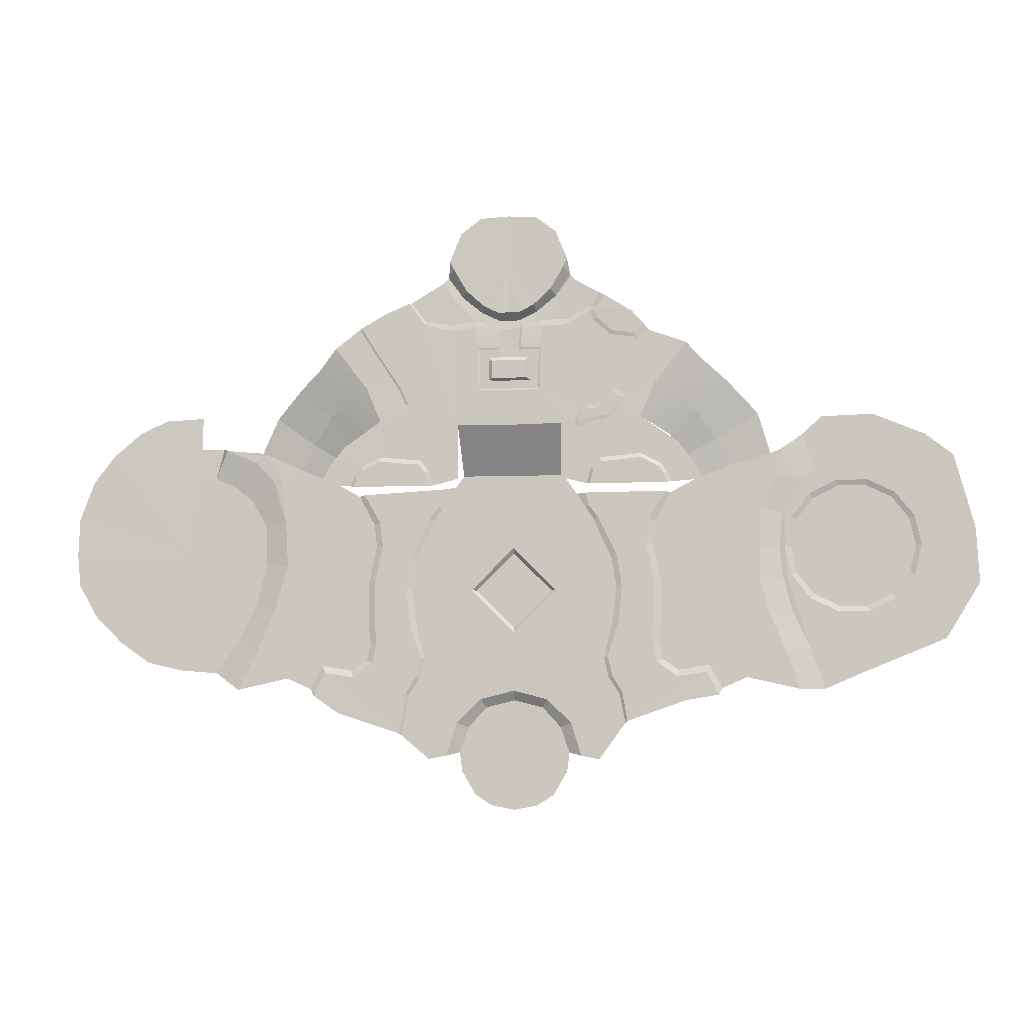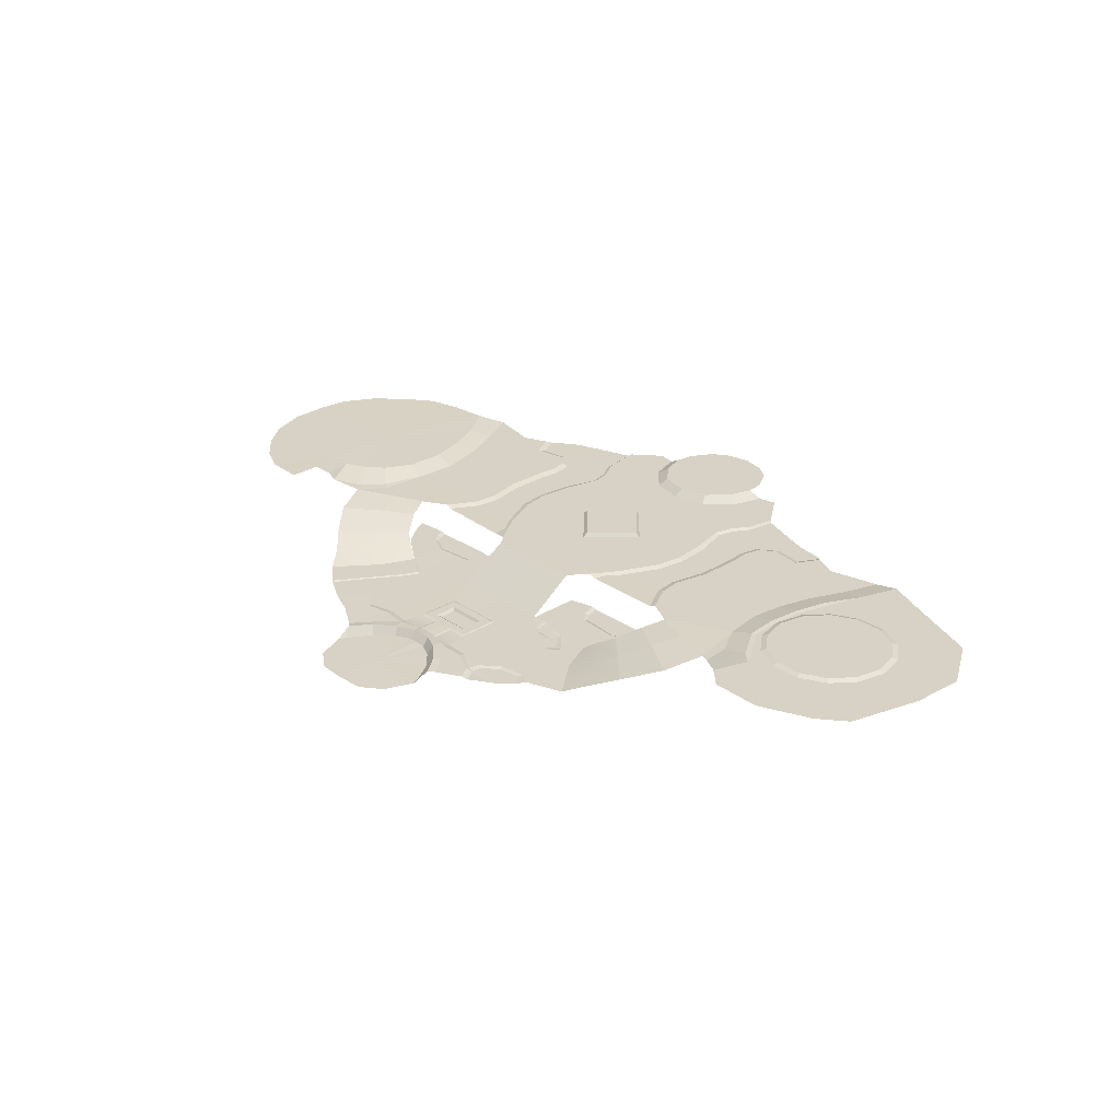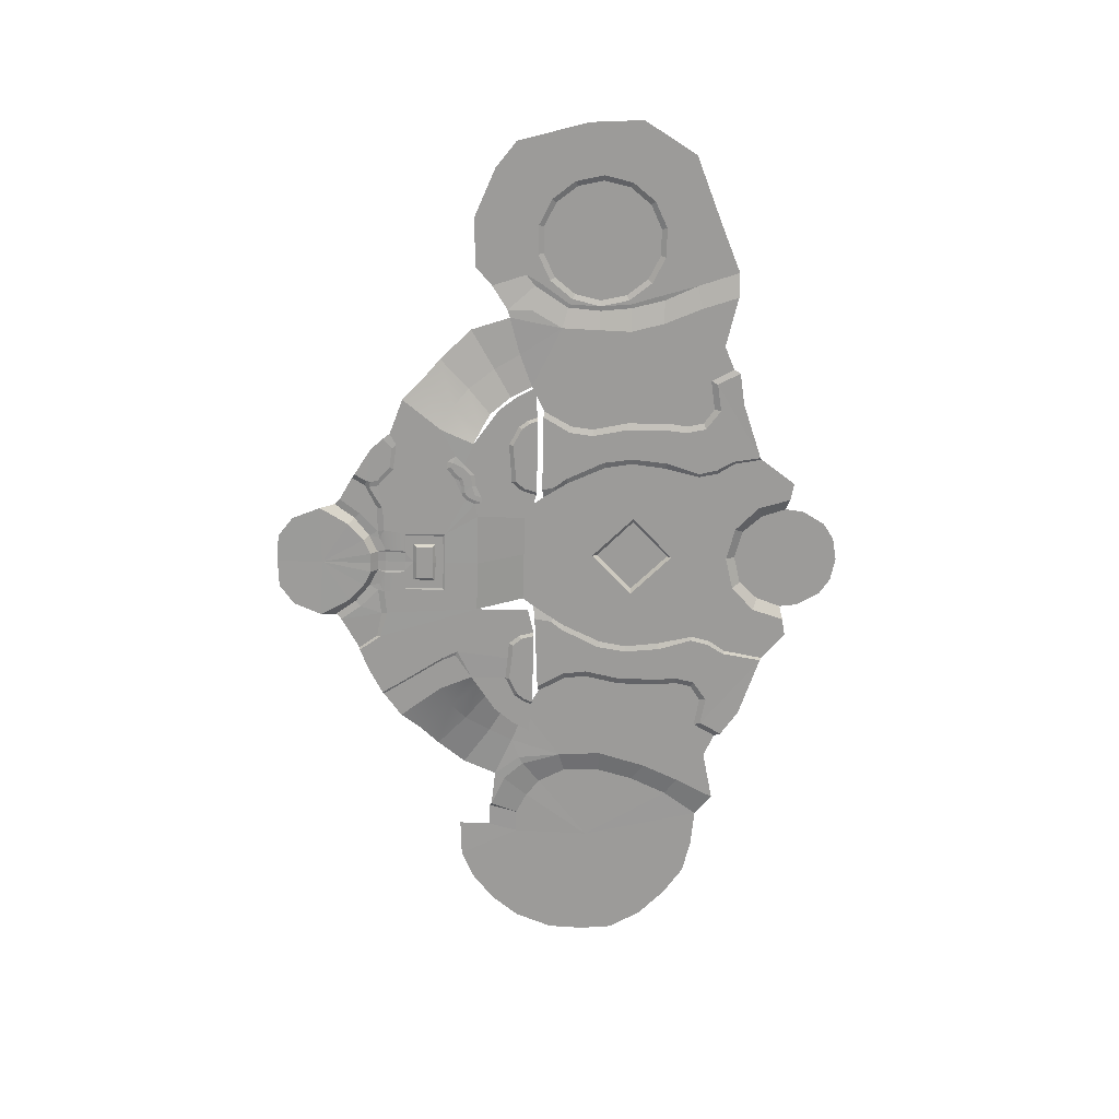
<metadata>
{"format":"obj","ext":"obj","renderer":"f3d","projection":"perspective","resolution":1024,"background":"white","views":[{"elev":-5.7,"azim":8.2,"up":"+Z"},{"elev":27.6,"azim":46.4,"up":"+Y"},{"elev":-69.8,"azim":88.6,"up":"+Y"}]}
</metadata>
<code>
g default
v 27.11 0.02605 -1.63
v 25.94 0.02605 -3.1
v 24.24 0.02605 -3.915
v 22.36 0.02605 -3.915
v 20.67 0.02605 -3.1
v 19.5 0.02605 -1.63
v 19.08 0.02605 0.203
v 19.5 0.02605 2.036
v 20.67 0.02605 3.506
v 22.36 0.02605 4.321
v 24.24 0.02605 4.321
v 25.94 0.02605 3.506
v 27.11 0.02605 2.036
v 27.53 0.02605 0.203
v 23.3 0.02605 0.203
v 27.46 -0.1115 -1.797
v 26.18 -0.1115 -3.4
v 24.33 -0.1115 -4.29
v 22.28 -0.1115 -4.29
v 20.43 -0.1115 -3.4
v 19.15 -0.1115 -1.797
v 18.68 -0.1115 0.203
v 19.15 -0.1115 2.203
v 20.43 -0.1115 3.807
v 22.28 -0.1115 4.697
v 24.33 -0.1115 4.697
v 26.18 -0.1115 3.807
v 27.46 -0.1115 2.203
v 27.91 -0.1115 0.203
v 31.74 -0.1115 -2.399
v 29.46 -0.1115 -6.156
v 24.14 -0.1115 -8.329
v 20.3 -0.1115 -6.631
v 19.21 -0.07325 -4.342
v 18.59 -0.07325 -2.004
v 18.34 -0.07325 0.203
v 18.53 -0.07325 2.5
v 20.03 -0.07325 4.869
v 19.99 -0.1115 7.906
v 24.78 -0.1115 9.208
v 28.27 -0.1115 7.764
v 30.13 -0.1115 6.324
v 31.52 -0.1115 1.317
v 21.32 -0.1115 -9.537
v 20.81 -0.1115 5.489
v 21.3 -0.1115 9.102
v 18.74 -0.4254 -7.002
v 17.6 -0.4254 -4.342
v 16.96 -0.4254 -2.004
v 16.7 -0.4254 0.203
v 17.11 -0.4254 2.879
v 18.33 -0.4254 5.039
v 19.6 -0.4254 -9.537
v 20.23 -0.1115 4.475
v 18.77 -0.1115 2.361
v 18.87 -0.1115 -1.941
v 19.57 -0.1115 -4.182
v 18.36 -0.508 6.782
v 17.8 -0.508 6.604
v 16.05 -0.4254 -8.75
v 15.12 -0.4556 5.85
v 14.38 -0.4254 -9.483
v 13.5 -0.4254 -7.891
v 10.23 -0.4254 -5.194
v 10.23 -0.4254 -2.032
v 12.76 -0.428 4.943
v 9.686 -0.4254 0.4858
v 9.877 -0.4254 2.034
v 10.95 -0.428 3.995
v 11.42 -0.4254 -8.222
v 10.36 -0.4254 -7.513
v 14.15 -0.5958 -9.94
v 13.31 -0.5814 -8.353
v 9.776 -0.5814 -4.962
v 9.76 -0.5814 -2.032
v 9.24 -0.5814 0.4858
v 9.459 -0.5814 2.169
v 10.58 -0.5841 4.085
v 11.34 -0.5814 -8.681
v 9.941 -0.5814 -7.669
v 10.08 -0.4254 -6.354
v 9.648 -0.5814 -6.315
v 11.86 -0.5958 -10.32
v 7.882 -0.5814 -11.72
v 7.294 -0.5814 -4.962
v 7.542 -0.5814 -2.452
v 7.237 -0.5814 -0.3825
v 5.914 -0.5814 2.343
v 5.062 -0.5841 4.039
v 7.545 -0.5814 -9.768
v 6.538 -0.5814 -7.322
v 6.865 -0.5814 -8.631
v 5.26 -0.5828 3.191
v 6.873 -0.4542 -4.844
v 7.162 -0.4542 -2.452
v 6.829 -0.4542 -0.5082
v 5.577 -0.4542 2.222
v 4.446 -0.4568 3.969
v 5.052 -0.4555 3.044
v 7.73 -0.4542 -11.85
v 7.355 -0.4542 -9.882
v 6.286 -0.4542 -7.386
v 6.586 -0.4542 -8.701
v 0 -0.4542 -5.59
v 2.93 -0.4542 -2.672
v 0 -0.4542 0.2472
v 3.489 -0.4568 5.307
v 0 -0.4555 5.286
v 5.925 -0.4542 -14.33
v 3.994 -0.4542 -11.84
v 0 -0.4542 -9.635
v 2.301 -0.4542 -10.22
v 4.688 -0.4542 -14.09
v 0 -0.2141 -5.288
v 2.602 -0.2141 -2.672
v 0 -0.2141 -0.1298
v 3.211 0.00439 -12.13
v 1.981 0.00439 -10.79
v 0 0.00439 -10.29
v 3.824 0.00439 -13.87
v 0 0.00439 -13.97
v 3.659 0.00439 -15.17
v 0 0.00439 -17.81
v 2.74 0.00439 -16.75
v 1.59 0.00439 -17.5
v 16.96 -0.8601 9.324
v 14.11 -0.8077 7.642
v 12.05 -0.7801 6.444
v 14.95 -1.561 11.47
v 12.83 -1.508 9.443
v 10.96 -1.481 7.887
v 13.46 -2.112 12.79
v 11.58 -2.059 10.53
v 9.907 -2.032 8.533
v 12.19 -2.597 14.08
v 10.03 -2.598 11.32
v 9.046 -2.595 9
v 9.672 -2.597 14.98
v 8.076 -2.598 10.28
v 6.773 -2.595 8.922
v 7.522 -2.604 9.655
v 7.716 -2.598 10.87
v 9.046 -2.595 6.471
v 7.454 -2.595 6.332
v 11.6 -2.595 7.224
v 10.39 -2.595 5.801
v 12.59 -2.595 5.969
v 10.86 -2.595 5.192
v 13.31 -2.595 4.656
v 11.12 -2.595 4.498
v 5.885 -2.595 8.823
v 6.243 -2.595 6.238
v 5.019 -2.595 8.359
v 5.638 -2.595 5.534
v 3.587 -2.595 8.66
v 3.582 -2.595 5.534
v 5.331 -2.595 4.463
v 3.582 -2.595 4.906
v 9.046 -2.738 6.194
v 7.535 -2.738 6.029
v 10.28 -2.738 5.554
v 10.66 -2.738 5.049
v 10.89 -2.738 4.465
v 6.357 -2.738 5.943
v 5.831 -2.738 5.342
v 5.574 -2.738 4.446
v 8.236 -2.738 4.438
v 8.852 -2.597 14.52
v 7.162 -2.598 10.92
v 7.031 -2.597 14.73
v 6.495 -2.598 10.37
v 5.776 -2.597 15.85
v 5.313 -2.598 9.869
v 6.289 -2.611 10.01
v 5.847 -2.611 9.859
v 4.67 -2.595 8.359
v 4.534 -2.603 8.873
v 5.645 -2.61 16.49
v 4.021 -2.597 15.51
v 4.874 -2.598 9.509
v 2.372 -2.597 15.44
v 2.141 -2.598 11.05
v 2.147 -2.597 13.99
v 0.8825 -2.597 15.3
v 0.8008 -2.597 14
v 0 -2.61 11.01
v 0 -2.595 8.597
v 1.798 -2.492 15.78
v 5.744 -2.493 16.8
v 4.085 -2.494 15.93
v 2.289 -2.494 15.88
v 6.283 -2.493 17.71
v 4.64 -2.494 18.61
v 3.591 -2.494 17.18
v 9.312 -2.664 15.45
v 8.61 -2.664 14.83
v 7.158 -2.664 15
v 6.158 -2.664 15.89
v 6.053 -2.664 16.4
v 6.132 -2.671 16.65
v 6.588 -2.659 17.53
v 8.506 -2.662 16.33
v 2.051 -2.568 13.84
v 2.013 -2.568 11.16
v 0.6902 -2.568 13.89
v 0 -2.568 11.12
v 1.376 -2.568 13.31
v 1.421 -2.568 11.72
v 0 -2.568 13.33
v 0 -2.568 11.69
v 0 -2.552 13.92
v 0.7416 -2.568 15.32
v 0 -2.568 15.32
v 1.181 -2.732 13.08
v 1.215 -2.732 11.88
v 0 -2.732 13.09
v 0 -2.732 11.85
v 1.918 -2.463 16.5
v 0.6993 -2.496 15.9
v 3.242 -2.421 17.58
v 4.255 -2.444 18.98
v 0 -2.475 15.85
v 1.736 -3 16.88
v 0.6993 -3.006 16.37
v 2.915 -3.008 17.96
v 3.812 -3.008 19.49
v 0 -2.985 16.38
v 0 -2.995 19.89
v 4.087 -3.008 20.05
v 3.297 -3.008 21.99
v 0 -2.995 23.14
v 1.917 -3.002 23.02
v 7.598 -2.651 10.47
v 7.28 -2.645 9.796
v 6.7 -2.637 9.151
v 5.951 -2.637 9.102
v 5.22 -2.637 8.874
v 4.813 -2.641 8.851
v 7.292 -2.651 10.63
v 6.799 -2.651 10.25
v 6.401 -2.651 9.78
v 5.425 -2.651 9.631
v 5.854 -2.651 9.635
v 5.069 -2.651 9.355
v -18.21 -0.4254 -6.762
v -17.07 -0.4254 -4.204
v -16.09 -0.4254 -0.7451
v -16.27 -0.4254 2.326
v -17.12 -0.4254 5.105
v -19.6 -0.4254 -9.537
v -18.37 -0.4895 6.489
v -17.94 -0.4913 7.181
v -16.05 -0.4254 -8.75
v -15.1 -0.4556 5.963
v -14.38 -0.4254 -9.483
v -13.5 -0.4254 -7.891
v -10.23 -0.4254 -5.194
v -10.23 -0.4254 -2.032
v -12.73 -0.428 4.997
v -9.686 -0.4254 0.4858
v -9.877 -0.4254 2.034
v -10.95 -0.428 3.995
v -11.42 -0.4254 -8.222
v -10.36 -0.4254 -7.513
v -14.15 -0.5958 -9.94
v -13.31 -0.5814 -8.353
v -9.776 -0.5814 -4.962
v -9.76 -0.5814 -2.032
v -9.24 -0.5814 0.4858
v -9.459 -0.5814 2.169
v -10.58 -0.5841 4.085
v -11.34 -0.5814 -8.681
v -9.941 -0.5814 -7.669
v -10.08 -0.4254 -6.354
v -9.648 -0.5814 -6.315
v -12.32 -0.5958 -11.19
v -8.015 -0.5814 -12.59
v -7.294 -0.5814 -4.962
v -7.542 -0.5814 -2.452
v -7.237 -0.5814 -0.3825
v -5.914 -0.5814 2.343
v -5.062 -0.5841 4.393
v -7.545 -0.5814 -9.768
v -6.538 -0.5814 -7.322
v -6.865 -0.5814 -8.631
v -5.26 -0.5828 3.191
v -6.873 -0.4542 -4.844
v -7.162 -0.4542 -2.452
v -6.829 -0.4542 -0.5082
v -5.577 -0.4542 2.222
v -4.069 -0.4568 4.526
v -5.052 -0.4555 3.044
v -7.863 -0.4542 -12.72
v -7.355 -0.4542 -9.882
v -6.286 -0.4542 -7.386
v -6.586 -0.4542 -8.701
v -2.93 -0.4542 -2.672
v -3.489 -0.4568 5.307
v -5.925 -0.4542 -14.33
v -3.994 -0.4542 -11.84
v -2.301 -0.4542 -10.22
v -4.688 -0.4542 -14.09
v -2.602 -0.2141 -2.672
v -3.211 0.00439 -12.13
v -1.981 0.00439 -10.79
v -3.824 0.00439 -13.87
v -3.659 0.00439 -15.17
v -2.74 0.00439 -16.75
v -1.59 0.00439 -17.5
v -16.77 -0.8601 9.539
v -14.11 -0.8077 7.642
v -12.05 -0.7676 6.444
v -14.95 -1.525 11.47
v -12.83 -1.508 9.443
v -10.96 -1.468 7.887
v -13.46 -2.112 12.79
v -11.58 -2.059 10.53
v -9.907 -2.032 8.533
v -12.25 -2.546 14.21
v -10.03 -2.547 11.32
v -9.046 -2.561 9
v -10.42 -2.597 15.6
v -7.002 -2.601 10.07
v -7.564 -2.598 11.19
v -9.046 -2.595 6.471
v -7.454 -2.595 6.332
v -11.6 -2.595 7.224
v -10.39 -2.595 5.801
v -12.59 -2.595 5.969
v -10.86 -2.595 5.192
v -13.31 -2.595 4.656
v -11.12 -2.595 4.498
v -3.587 -2.595 8.66
v -6.243 -2.595 6.238
v -5.638 -2.595 5.534
v -3.582 -2.595 5.534
v -5.331 -2.595 4.463
v -3.582 -2.595 4.906
v -9.046 -2.72 6.194
v -7.535 -2.72 6.029
v -10.28 -2.72 5.554
v -10.66 -2.72 5.049
v -10.89 -2.72 4.465
v -6.357 -2.72 5.943
v -5.831 -2.72 5.342
v -5.574 -2.72 4.446
v -8.236 -2.72 4.438
v -8.723 -2.597 16.55
v -7.031 -2.597 14.73
v -5.89 -2.603 15.72
v -4.021 -2.597 15.24
v -2.372 -2.597 15.44
v -2.141 -2.598 11.05
v -2.147 -2.597 13.99
v -0.8825 -2.597 15.3
v -0.8008 -2.597 14
v -1.798 -2.492 15.78
v -5.887 -2.531 15.98
v -4.085 -2.532 15.66
v -2.289 -2.494 15.88
v -6.891 -2.476 17.3
v -4.64 -2.51 18.61
v -3.591 -2.523 17.18
v -2.051 -2.568 13.84
v -2.013 -2.568 11.16
v -0.6902 -2.568 13.89
v -1.376 -2.568 13.31
v -1.421 -2.568 11.72
v -0.7416 -2.568 15.32
v -1.181 -2.732 13.08
v -1.215 -2.732 11.88
v -1.918 -2.463 16.5
v -0.6993 -2.496 15.9
v -3.242 -2.421 17.58
v -4.255 -2.444 18.98
v -1.736 -3 16.88
v -0.6993 -3.006 16.37
v -2.915 -3.008 17.96
v -3.812 -3.008 19.49
v -4.087 -3.008 20.05
v -3.297 -3.008 21.99
v -1.917 -3.002 23.02
v -7.027 -2.603 17.27
v -9.378 -2.597 13.93
v -10.53 -2.546 15.51
v -9.418 -2.546 13.77
v -7.731 -2.547 11.2
v -7.326 -2.55 10.2
v -16.56 -0.4728 5.37
v -20.57 -0.476 7.421
v -19.57 -0.006684 -5.928
v -18.38 -0.006684 -3.288
v -17.7 -0.006684 -0.7451
v -17.76 -0.006684 1.905
v -18.75 -0.006684 3.8
v -19.97 -0.02148 4.768
v -21.48 -0.0243 5.499
v -21.26 0.01074 -8.357
v -20.94 0.02482 7.601
v -23.25 -0.006684 0.111
v -23.09 0.006719 5.499
v -22.55 0.02482 7.601
v -31.67 -0.006684 0.111
v -25.18 0.006719 9.706
v -23.92 0.01074 -8.143
v -22.52 0.02482 9.839
v -31.56 -0.003377 2.674
v -30.55 -0.000538 5.317
v -29.06 0.001674 7.235
v -27.14 0.003854 8.815
v -31.46 -0.002295 -2.067
v -30.19 0.001477 -4.325
v -28.26 0.005155 -6.212
v -26.25 0.008353 -7.6
g Release_Map_Collider polySurface9049
f 1 2 15
f 2 3 15
f 3 4 15
f 4 5 15
f 5 6 15
f 6 7 15
f 7 8 15
f 8 9 15
f 9 10 15
f 10 11 15
f 11 12 15
f 12 13 15
f 13 14 15
f 14 1 15
f 2 1 16 17
f 3 2 17 18
f 4 3 18 19
f 5 4 19 20
f 6 5 20 21
f 7 6 21 22
f 8 7 22 23
f 9 8 23 24
f 10 9 24 25
f 11 10 25 26
f 12 11 26 27
f 13 12 27 28
f 14 13 28 29
f 1 14 29 16
f 17 16 30 31
f 18 17 31 32
f 19 18 32 33
f 57 33 34
f 56 57 34 35
f 22 56 35 36
f 55 22 36 37
f 54 55 37 38
f 25 45 39
f 26 25 39 40
f 27 26 40 41
f 28 27 41 42
f 29 28 42 43
f 16 29 43 30
f 33 32 44
f 45 54 38
f 40 39 46
f 34 33 47 48
f 35 34 48 49
f 36 35 49 50
f 37 36 50 51
f 38 37 51 52
f 33 44 53 47
f 25 24 54 45
f 24 23 55 54
f 23 22 55
f 22 21 56
f 21 20 57 56
f 20 19 33 57
f 39 45 38 58
f 58 38 52
f 58 52 51 59
f 48 47 60
f 49 48 60
f 51 50 49
f 47 53 60
f 59 51 61
f 60 62 63
f 49 60 63 64
f 49 64 65
f 51 49 65
f 61 51 66
f 51 65 67 68
f 66 51 68 69
f 64 63 81
f 63 62 72 73
f 65 64 74 75
f 67 65 75 76
f 68 67 76 77
f 69 68 77 78
f 70 63 73 79
f 64 81 82 74
f 71 70 79 80
f 81 63 70 71
f 82 81 71 80
f 73 72 83 84
f 75 74 85 86
f 76 75 86 87
f 77 76 87 88
f 78 93 89
f 79 73 84 90
f 74 82 91 85
f 80 79 90 92
f 82 80 92 91
f 78 77 88 93
f 86 85 94 95
f 87 86 95 96
f 88 87 96 97
f 89 93 99 98
f 90 84 100 101
f 85 91 102 94
f 92 90 101 103
f 91 92 103 102
f 93 88 97 99
f 95 94 104 105
f 96 95 105 106
f 97 96 106
f 98 99 108 107
f 101 100 109 110
f 94 102 111 104
f 103 101 110 112
f 102 103 112 111
f 99 97 106 108
f 110 109 113
f 105 104 114 115
f 106 105 115 116
f 112 110 117 118
f 111 112 118 119
f 110 113 120 117
f 118 117 121
f 119 118 121
f 117 120 121
f 121 125 123
f 121 120 122
f 121 122 124
f 121 124 125
f 114 116 115
f 59 61 127 126
f 61 66 128 127
f 126 127 130 129
f 127 128 131 130
f 129 130 133 132
f 130 131 134 133
f 132 133 136 135
f 133 134 137 136
f 135 136 138
f 136 137 141 139
f 141 137 140
f 136 139 142
f 140 137 143 144
f 143 137 145 146
f 146 145 147 148
f 148 147 149 150
f 140 144 152 151
f 151 152 154 153
f 153 154 176
f 156 154 157 158
f 144 143 159 160
f 143 146 161 159
f 146 148 162 161
f 148 150 163 162
f 152 144 160 164
f 154 152 164 165
f 157 154 165 166
f 160 159 167
f 159 161 167
f 161 162 167
f 162 163 167
f 164 160 167
f 165 164 167
f 166 165 167
f 138 136 168
f 136 142 169 168
f 168 169 171 170
f 173 172 170 171
f 173 171 174 175
f 176 154 156 155
f 176 155 177
f 172 179 178
f 172 173 180 179
f 179 183 181
f 180 177 182
f 179 180 182 183
f 181 183 185 184
f 177 155 182
f 182 155 187 186
f 181 184 188
f 178 179 190 189
f 179 181 191 190
f 181 188 191
f 189 190 193 192
f 190 191 194
f 190 194 193
f 138 168 196 195
f 168 170 197 196
f 170 172 198 197
f 172 178 199 198
f 178 189 200 199
f 189 192 201 200
f 195 196 202
f 196 197 202
f 197 198 202
f 198 199 202
f 199 200 202
f 200 201 202
f 183 182 204 203
f 185 183 203 205
f 182 186 206 204
f 203 204 208 207
f 205 203 207 209
f 204 206 210 208
f 205 209 211
f 185 205 212 184
f 205 211 213 212
f 207 208 215 214
f 209 207 214 216
f 208 210 217 215
f 214 215 217 216
f 188 184 219 218
f 191 188 218
f 194 191 218 220
f 193 194 220 221
f 184 212 219
f 212 213 222 219
f 218 219 224 223
f 220 218 223 225
f 221 220 225 226
f 219 222 227 224
f 223 224 228
f 225 223 228
f 226 225 228 229
f 224 227 228
f 229 228 232 230
f 232 228 231
f 187 155 107 108
f 139 141 234 233
f 141 140 235 234
f 142 139 233
f 140 151 236 235
f 151 153 237 236
f 153 176 238 237
f 169 142 233 239
f 171 169 239 240
f 174 171 240 241
f 173 175 243 242
f 175 174 241 243
f 176 177 238
f 180 173 242 244
f 177 180 244 238
f 239 233 234
f 240 239 234
f 241 240 234 235
f 242 243 236
f 243 241 235 236
f 244 242 236 237
f 238 244 237
f 251 252 389 249
f 246 253 245
f 247 253 246
f 245 253 250
f 252 254 389
f 253 256 255
f 247 257 256 253
f 247 258 257
f 248 258 247
f 254 259 248
f 248 261 260 258
f 259 262 261 248
f 257 274 256
f 256 266 265 255
f 258 268 267 257
f 260 269 268 258
f 261 270 269 260
f 262 271 270 261
f 263 272 266 256
f 257 267 275 274
f 264 273 272 263
f 274 264 263 256
f 275 273 264 274
f 266 277 276 265
f 268 279 278 267
f 269 280 279 268
f 270 281 280 269
f 271 282 286
f 272 283 277 266
f 267 278 284 275
f 273 285 283 272
f 275 284 285 273
f 271 286 281 270
f 279 288 287 278
f 280 289 288 279
f 281 290 289 280
f 282 291 292 286
f 283 294 293 277
f 278 287 295 284
f 285 296 294 283
f 284 295 296 285
f 286 292 290 281
f 288 297 104 287
f 289 106 297 288
f 290 106 289
f 291 298 108 292
f 294 300 299 293
f 287 104 111 295
f 296 301 300 294
f 295 111 301 296
f 292 108 106 290
f 300 302 299
f 297 303 114 104
f 106 116 303 297
f 301 305 304 300
f 111 119 305 301
f 300 304 306 302
f 305 121 304
f 119 121 305
f 304 121 306
f 121 123 309
f 121 307 306
f 121 308 307
f 121 309 308
f 114 303 116
f 252 310 311 254
f 254 311 312 259
f 310 313 314 311
f 311 314 315 312
f 313 316 317 314
f 314 317 318 315
f 316 319 320 317
f 317 320 321 318
f 388 323 321
f 388 387 324 323
f 323 326 325 321
f 325 328 327 321
f 328 330 329 327
f 330 332 331 329
f 323 333 334 326
f 333 335 334
f 336 338 337 335
f 326 340 339 325
f 325 339 341 328
f 328 341 342 330
f 330 342 343 332
f 334 344 340 326
f 335 345 344 334
f 337 346 345 335
f 340 347 339
f 339 347 341
f 341 347 342
f 342 347 343
f 344 347 340
f 345 347 344
f 346 347 345
f 322 384 386 385
f 387 386 384 324
f 348 349 323 324
f 333 323 349 350
f 333 336 335
f 350 351 333
f 351 352 354
f 351 354 353 333
f 352 355 356 354
f 353 186 187 333
f 352 357 355
f 350 358 359 351
f 351 359 360 352
f 352 360 357
f 358 361 362 359
f 359 363 360
f 359 362 363
f 354 364 365 353
f 356 366 364 354
f 353 365 206 186
f 364 367 368 365
f 366 209 367 364
f 365 368 210 206
f 366 211 209
f 356 355 369 366
f 366 369 213 211
f 367 370 371 368
f 209 216 370 367
f 368 371 217 210
f 370 216 217 371
f 357 372 373 355
f 360 372 357
f 363 374 372 360
f 362 375 374 363
f 355 373 369
f 369 373 222 213
f 372 376 377 373
f 374 378 376 372
f 375 379 378 374
f 373 377 227 222
f 376 228 377
f 378 228 376
f 379 380 228 378
f 377 228 227
f 380 381 382 228
f 382 231 228
f 187 108 298 333
f 349 348 383 350
f 350 383 361 358
f 384 348 324
f 322 348 384
f 319 385 320
f 386 320 385
f 320 386 387
f 320 387 388
f 320 388 321
f 389 248 249
f 254 248 389
f 251 390 252
f 245 391 392 246
f 246 392 393 247
f 248 394 395 249
f 249 395 396 251
f 247 393 394 248
f 251 396 397 390
f 250 398 391 245
f 397 399 390
f 391 400 392
f 392 400 393
f 394 400 395
f 395 400 396
f 393 400 394
f 396 400 401 397
f 398 400 391
f 397 401 402 399
f 400 403 407
f 398 405 400
f 401 404 406 402
f 400 407 408
f 400 408 409
f 400 409 410
f 400 410 404 401
f 411 403 400
f 412 411 400
f 413 412 400
f 414 413 400
f 405 414 400
f 221 226 229
f 379 375 380

</code>
